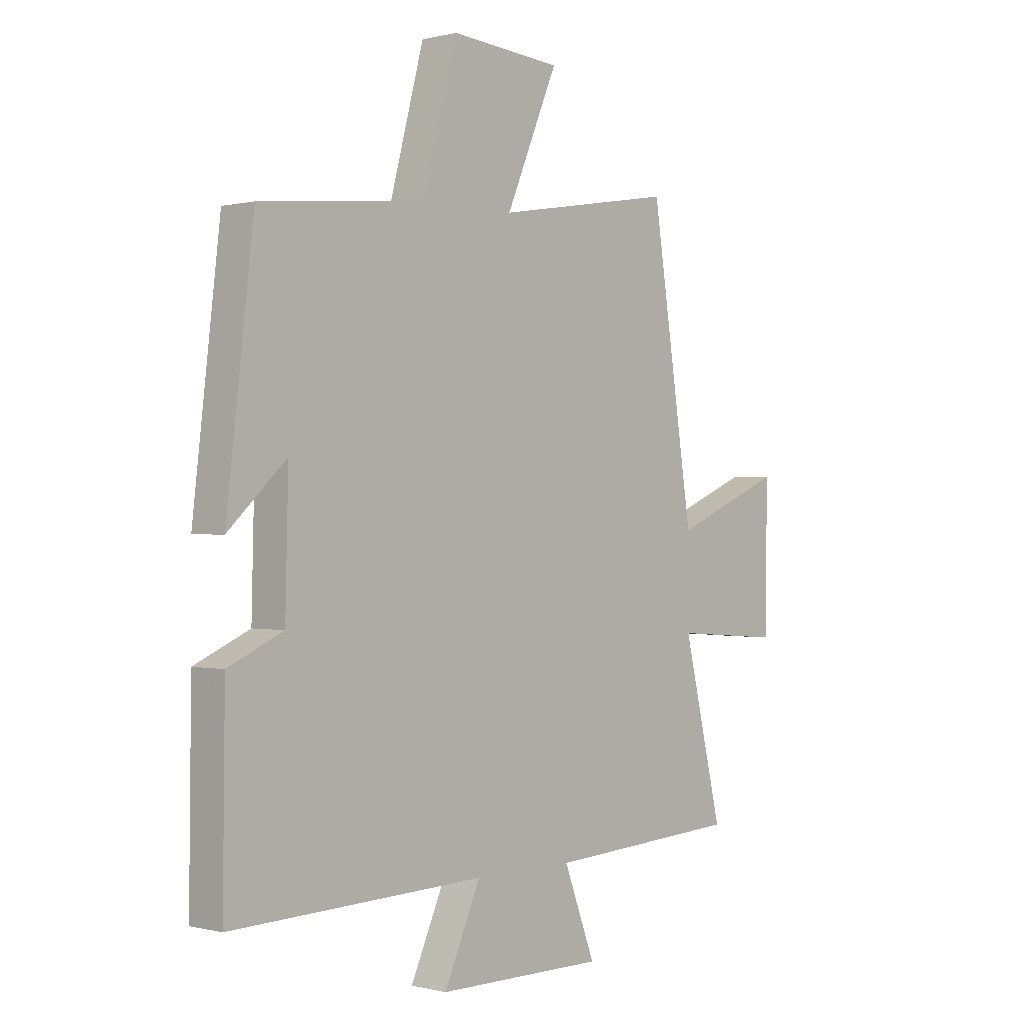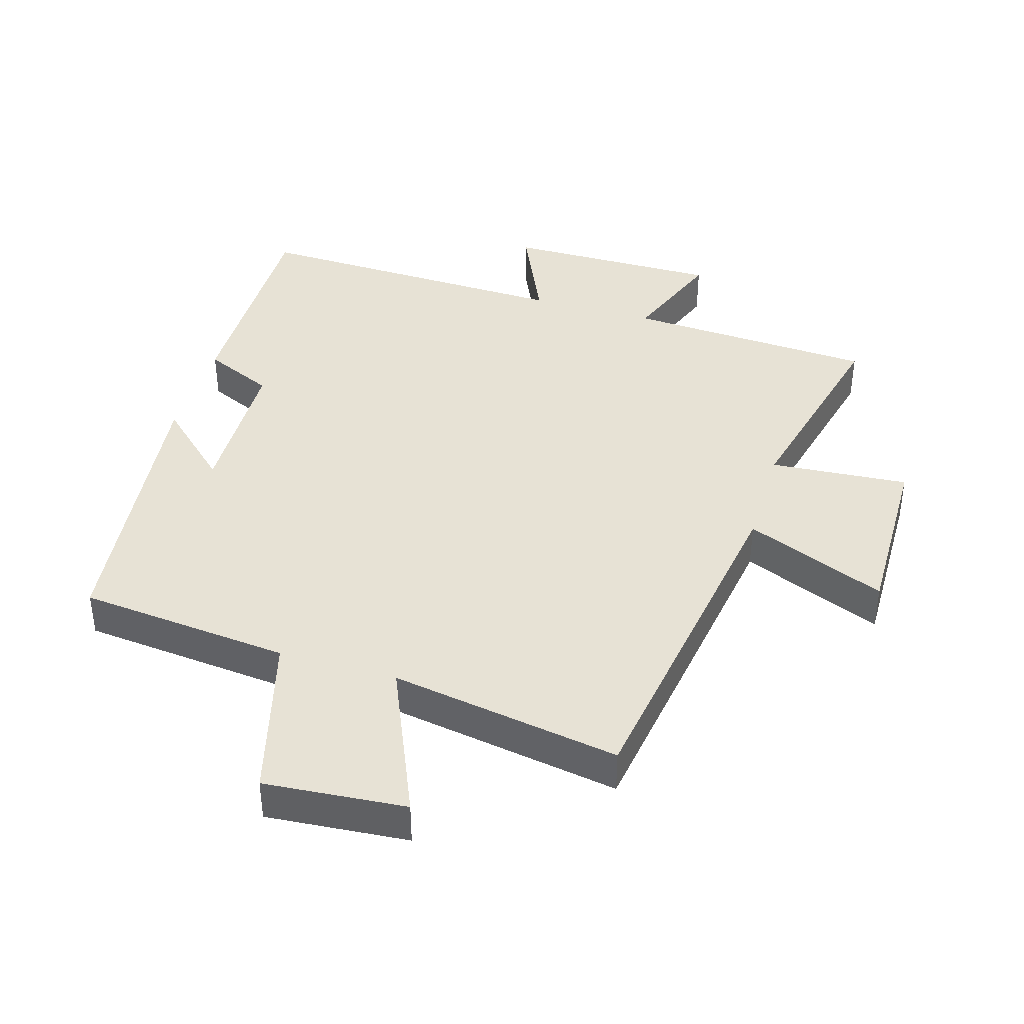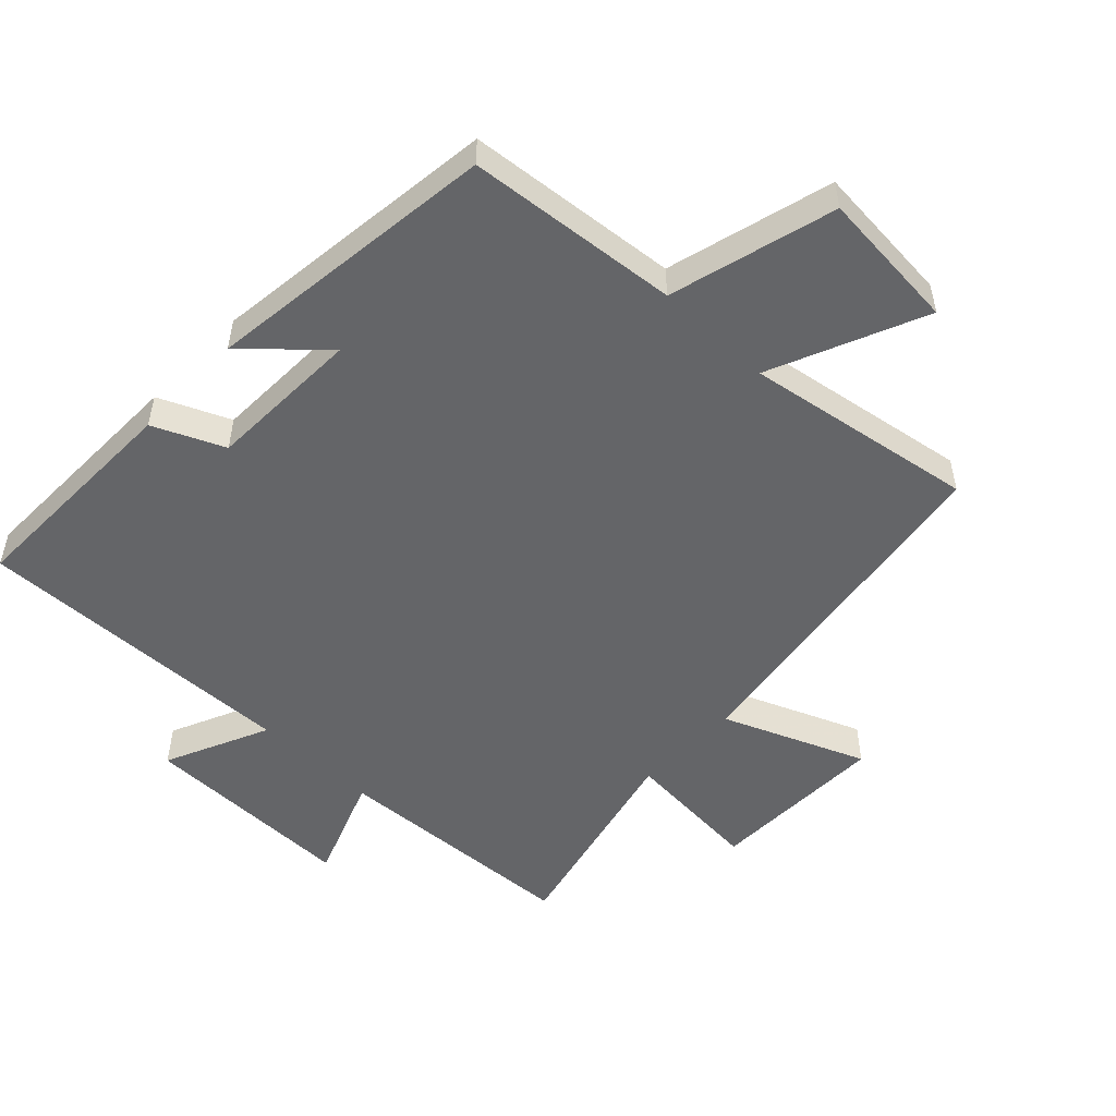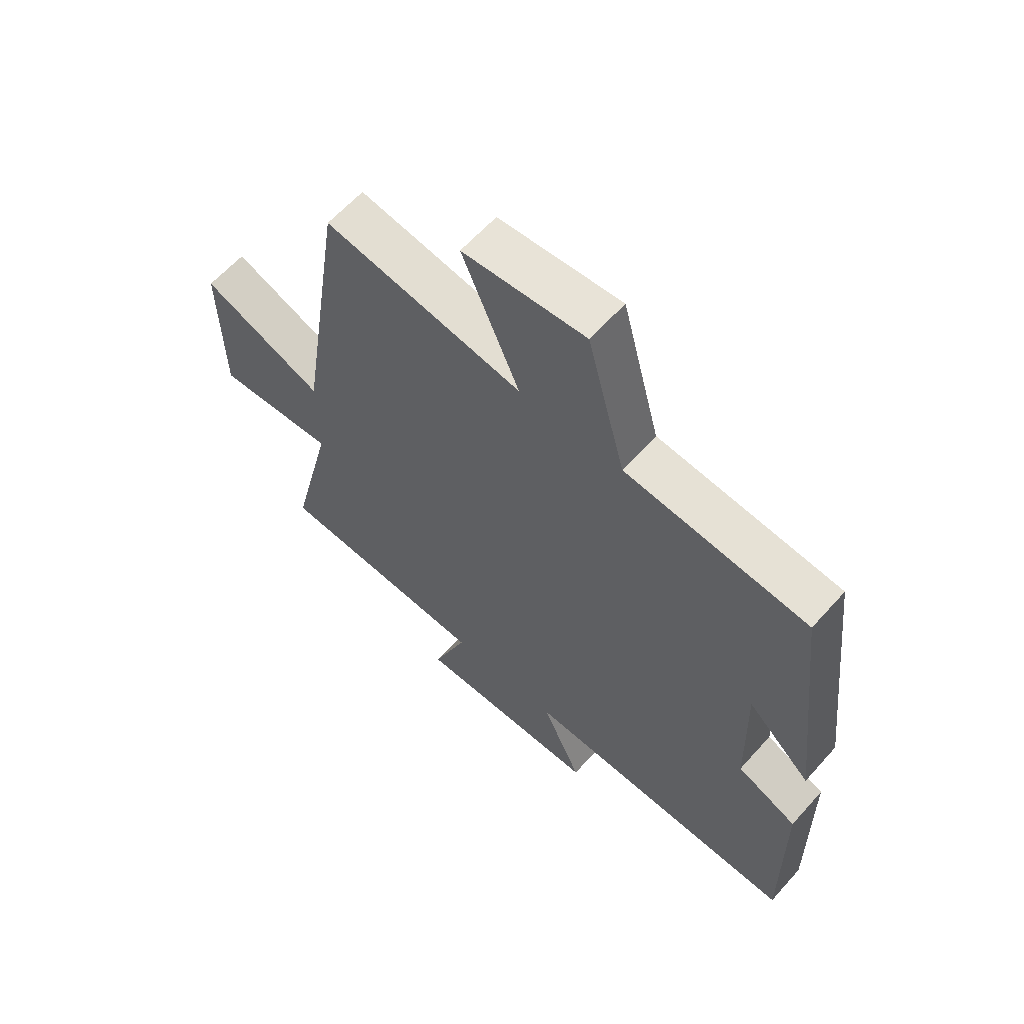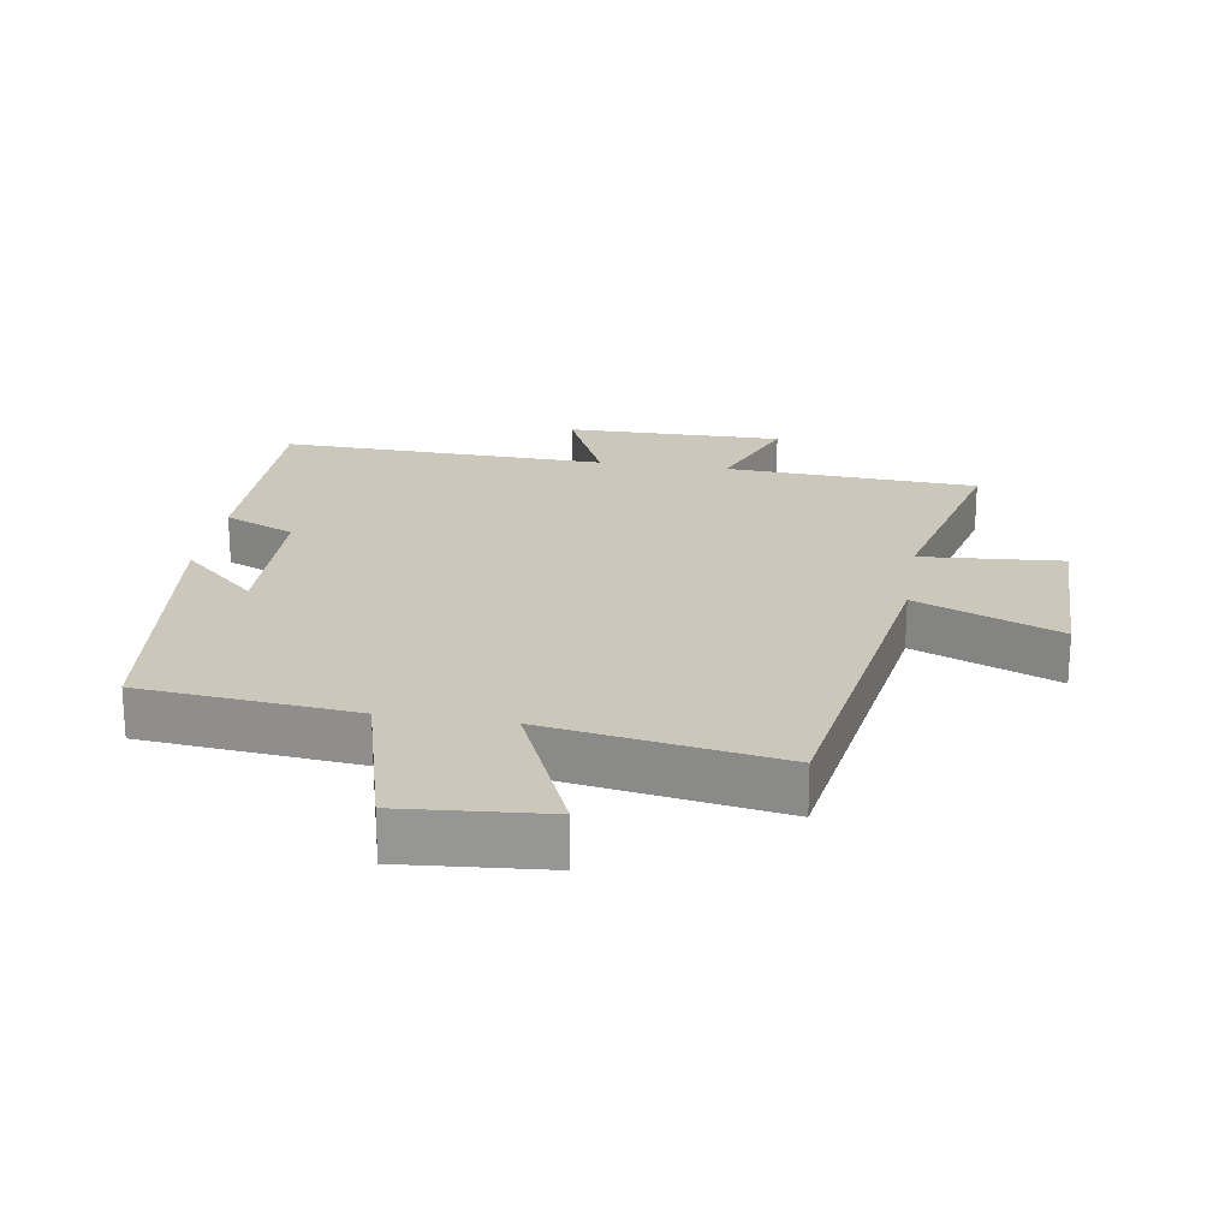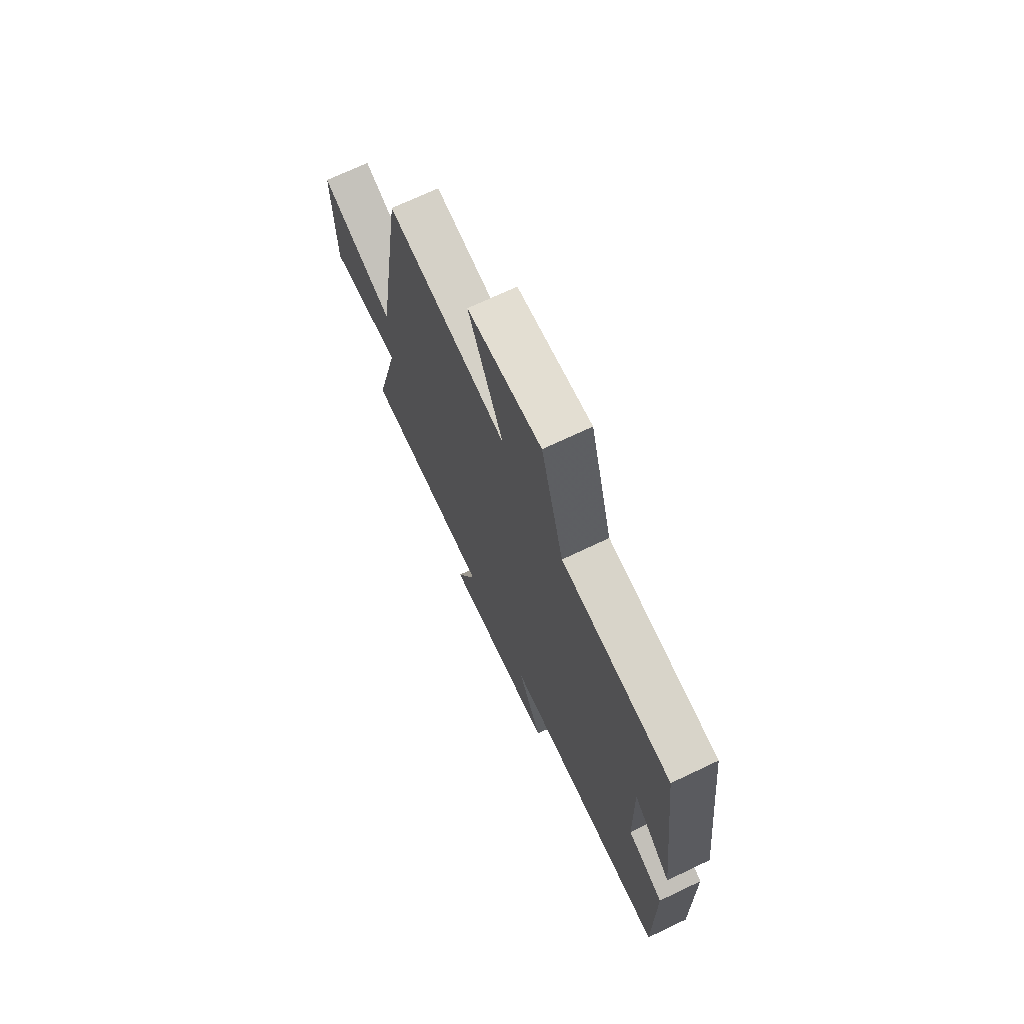
<metadata>
{"format":"obj","ext":"obj","renderer":"f3d","projection":"perspective","resolution":1024,"background":"white","views":[{"elev":0.1,"azim":-47.5,"up":"+Z"},{"elev":40.2,"azim":16.6,"up":"+Y"},{"elev":-51.6,"azim":-43.8,"up":"+Y"},{"elev":62.0,"azim":-138.3,"up":"+Z"},{"elev":21.6,"azim":9.0,"up":"+Y"},{"elev":71.2,"azim":-115.4,"up":"+Z"}]}
</metadata>
<code>
v 0.578 0.07 -0.478
v 0.194 0.07 -0.5
v 0.256 0.07 -0.662
v -0.076 0.07 -0.66
v -0.004 0.07 -0.5
v -0.504 0.07 -0.515
v -0.5 0.07 -0.163
v -0.392 0.07 -0.115
v -0.386 0.07 0.123
v -0.5 0.07 0.017
v -0.447 0.07 0.468
v -0.121 0.07 0.5
v -0.053 0.07 0.755
v 0.165 0.07 0.737
v 0.063 0.07 0.5
v 0.417 0.07 0.559
v 0.5 0.07 0.016
v 0.718 0.07 0.106
v 0.714 0.07 -0.17
v 0.5 0.07 -0.154
v 0.578 0 -0.478
v 0.194 0 -0.5
v 0.256 0 -0.662
v -0.076 0 -0.66
v -0.004 0 -0.5
v -0.504 0 -0.515
v -0.5 0 -0.163
v -0.392 0 -0.115
v -0.386 0 0.123
v -0.5 0 0.017
v -0.447 0 0.468
v -0.121 0 0.5
v -0.053 0 0.755
v 0.165 0 0.737
v 0.063 0 0.5
v 0.417 0 0.559
v 0.5 0 0.016
v 0.718 0 0.106
v 0.714 0 -0.17
v 0.5 0 -0.154
f 17 18 19 20
f 15 16 17 20
f 15 20 1 2
f 12 13 14 15
f 12 15 2
f 9 10 11 12
f 8 9 12 2
f 5 6 7 8
f 5 8 2 3
f 3 4 5
f 40 39 38 37
f 40 37 36 35
f 22 21 40 35
f 35 34 33 32
f 22 35 32
f 32 31 30 29
f 22 32 29 28
f 28 27 26 25
f 23 22 28 25
f 25 24 23
f 1 21 22 2
f 2 22 23 3
f 3 23 24 4
f 4 24 25 5
f 5 25 26 6
f 6 26 27 7
f 7 27 28 8
f 8 28 29 9
f 9 29 30 10
f 10 30 31 11
f 11 31 32 12
f 12 32 33 13
f 13 33 34 14
f 14 34 35 15
f 15 35 36 16
f 16 36 37 17
f 17 37 38 18
f 18 38 39 19
f 19 39 40 20
f 20 40 21 1

</code>
